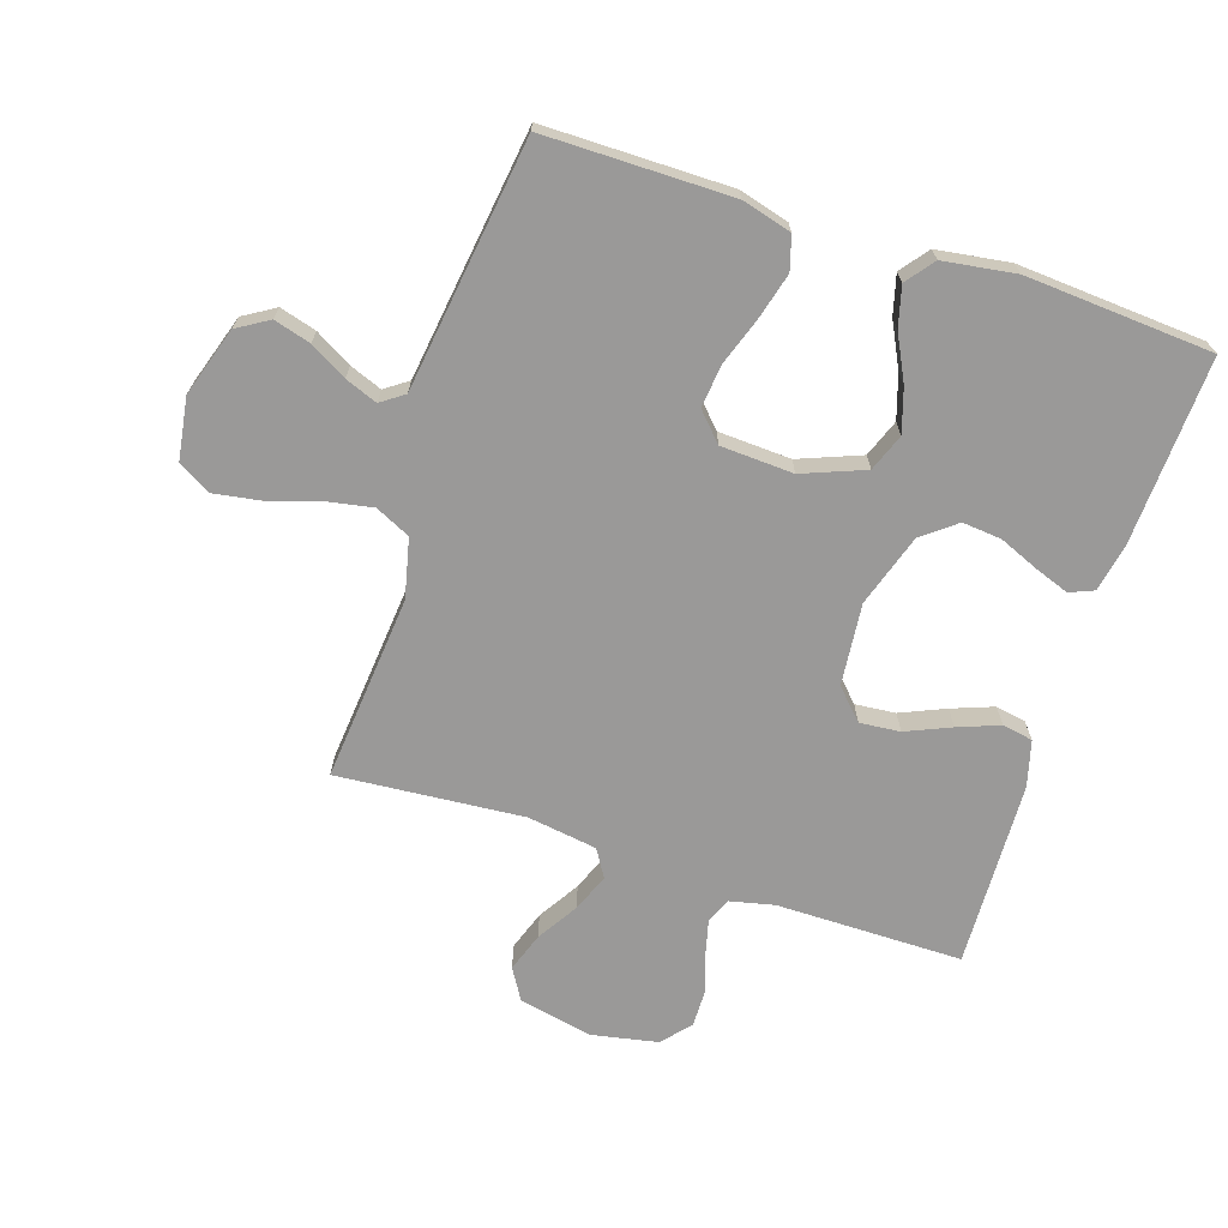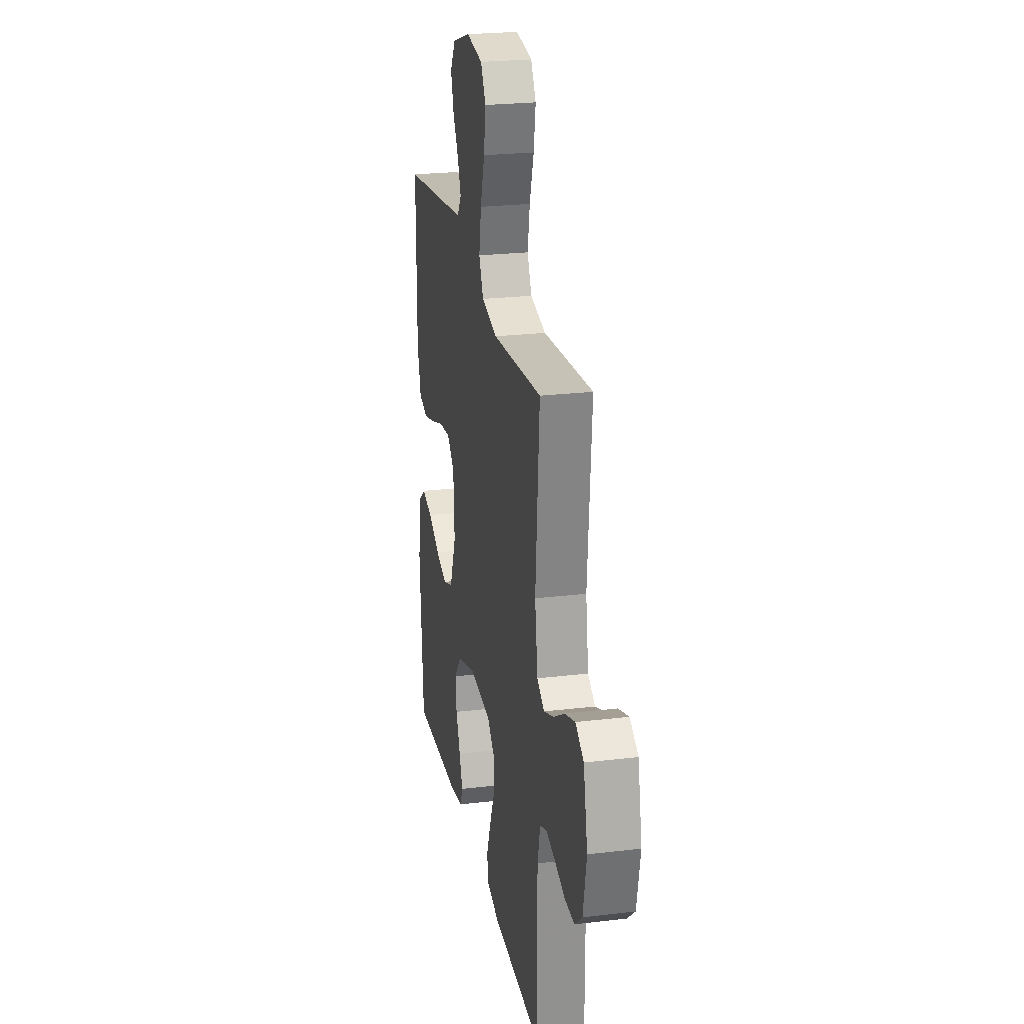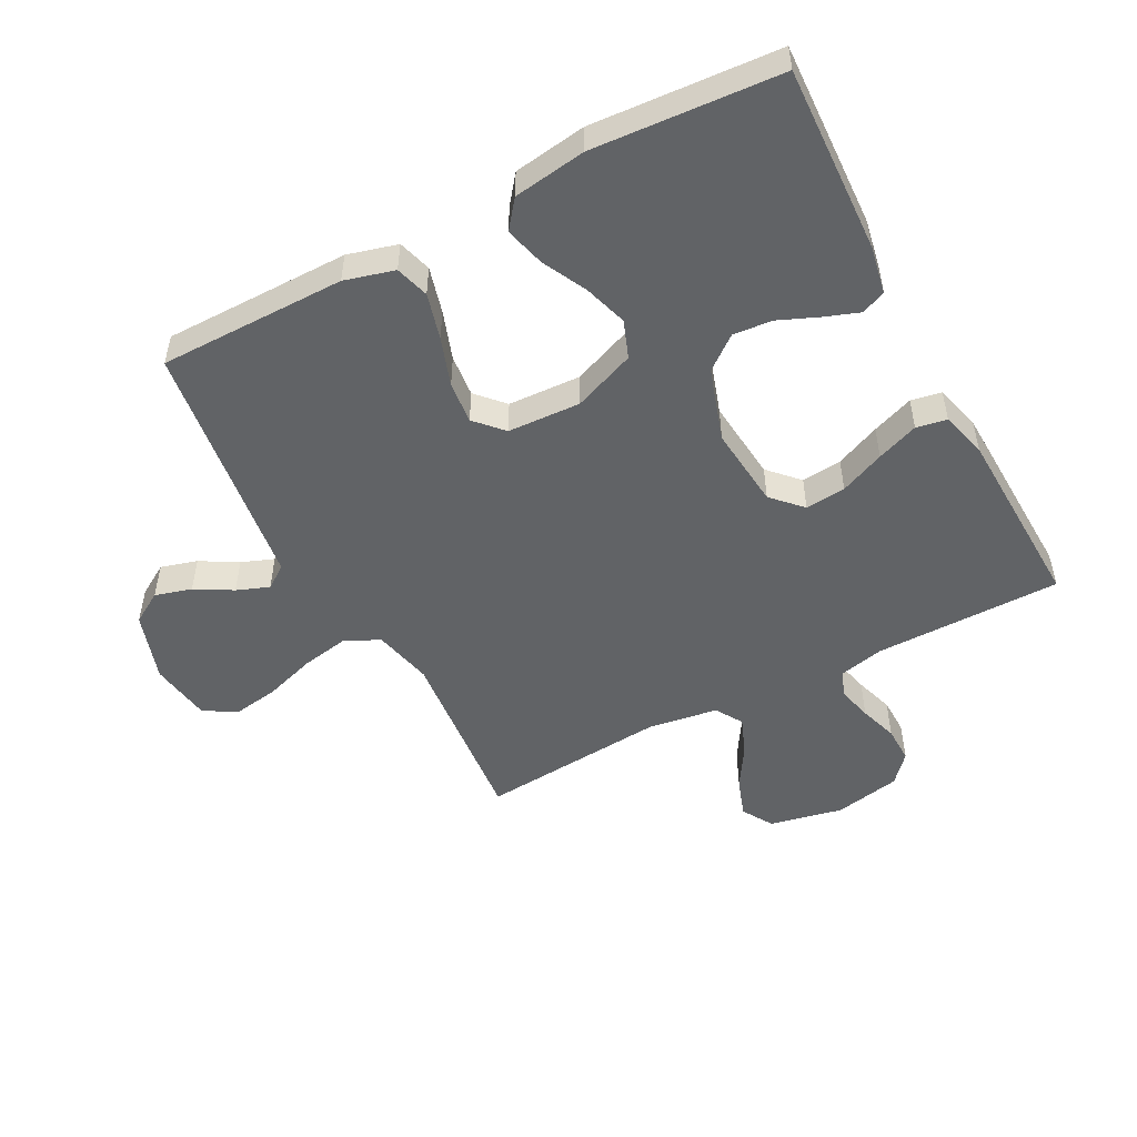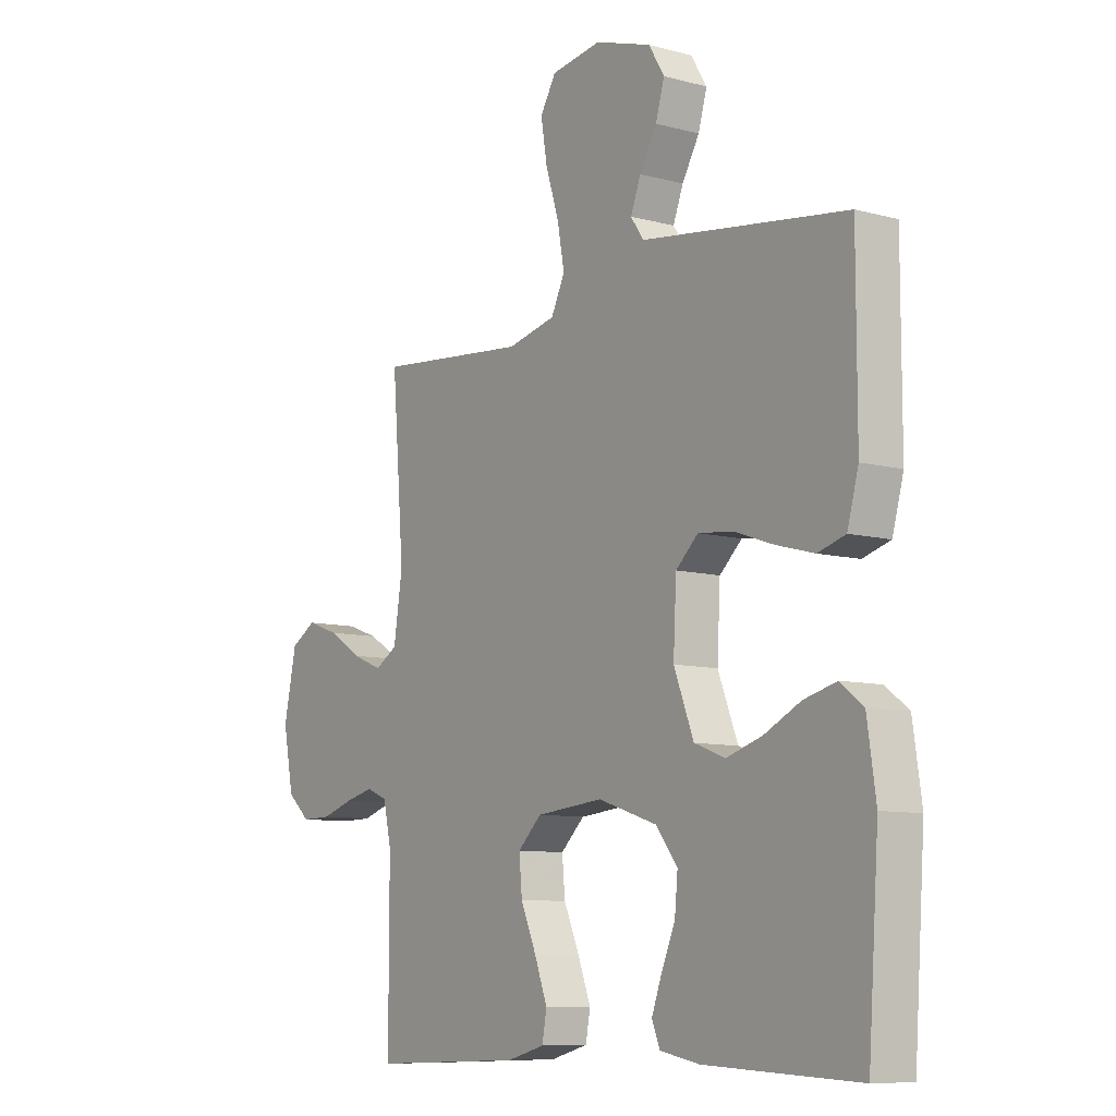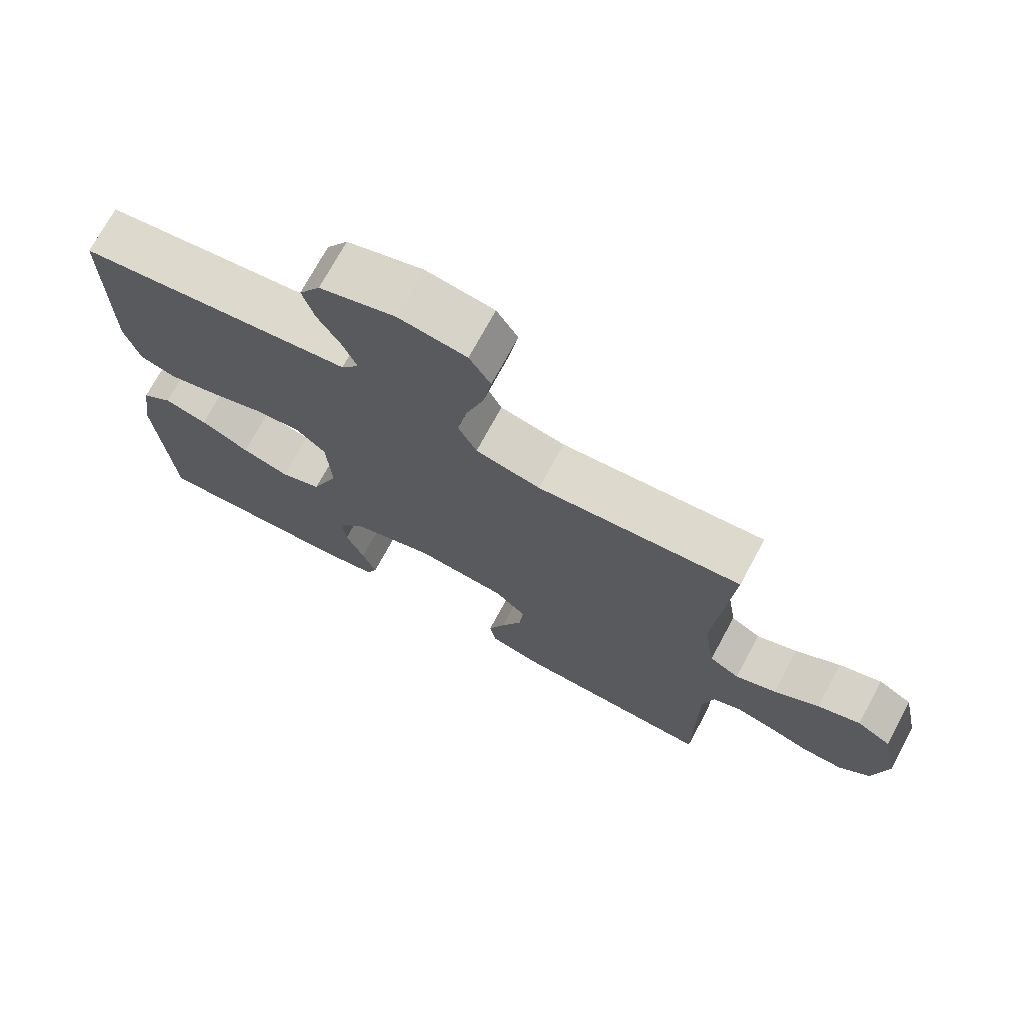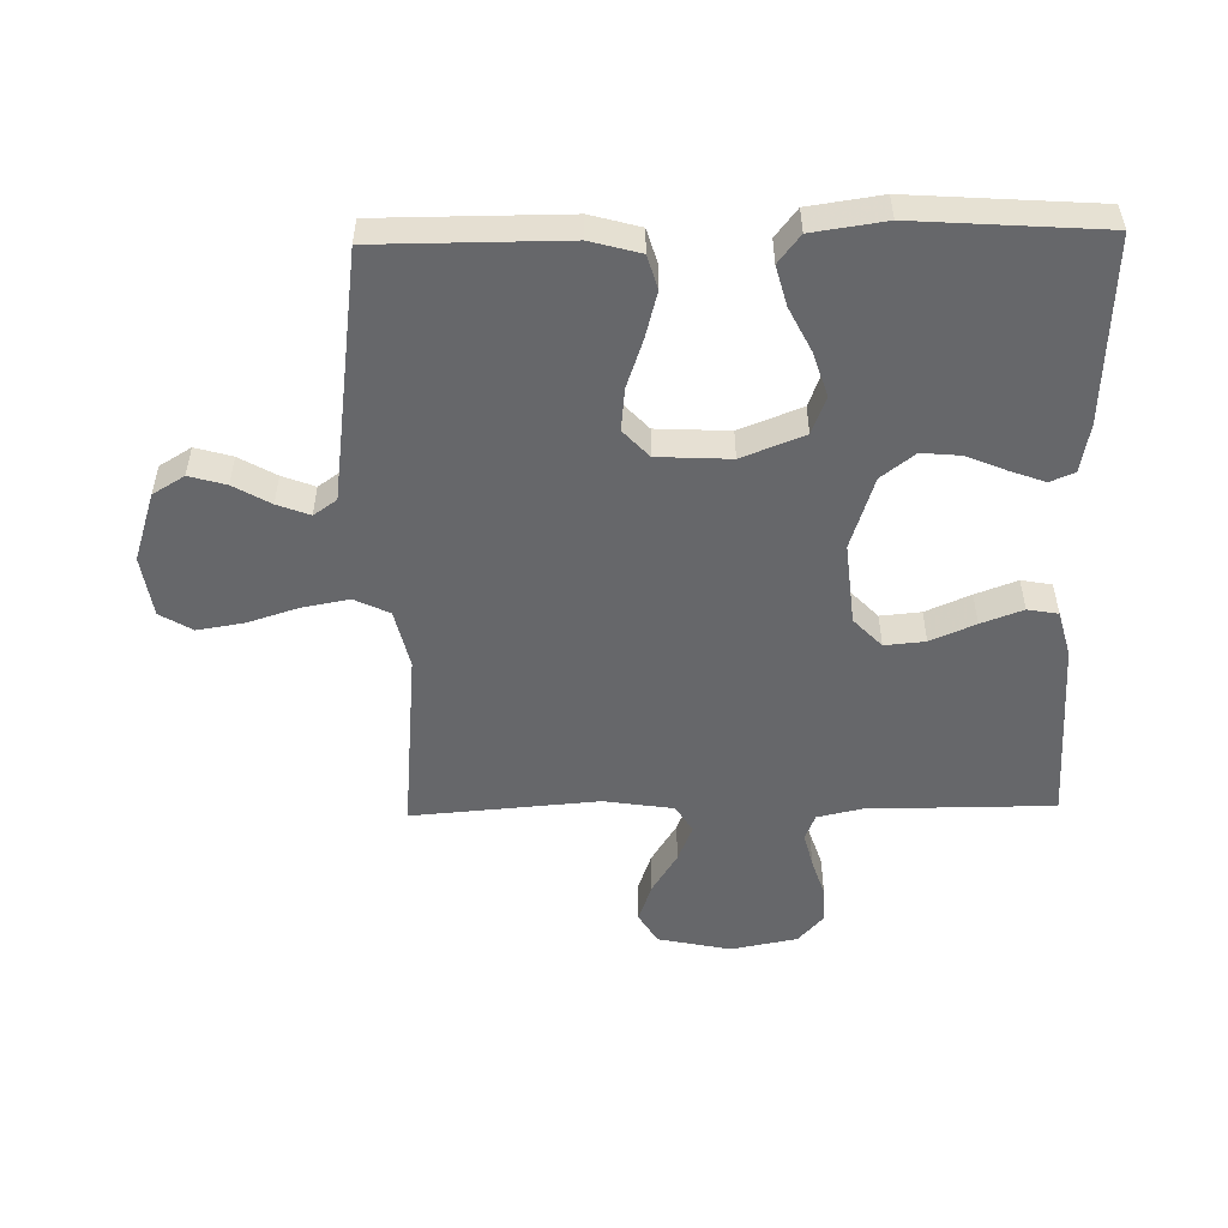
<metadata>
{"format":"obj","ext":"obj","renderer":"f3d","projection":"perspective","resolution":1024,"background":"white","views":[{"elev":-69.1,"azim":72.0,"up":"+Y"},{"elev":24.3,"azim":-101.2,"up":"+Z"},{"elev":-50.8,"azim":117.9,"up":"+Y"},{"elev":-9.0,"azim":54.3,"up":"+Z"},{"elev":72.6,"azim":-151.6,"up":"+Z"},{"elev":-52.1,"azim":91.2,"up":"+Y"}]}
</metadata>
<code>
v -0.5 0.07 0.5
v -0.2 0.07 0.472
v -0.105 0.07 0.494
v -0.078 0.07 0.55
v -0.092 0.07 0.626
v -0.118 0.07 0.708
v -0.13 0.07 0.782
v -0.099 0.07 0.834
v 0 0.07 0.849
v 0.111 0.07 0.813
v 0.142 0.07 0.762
v 0.125 0.07 0.703
v 0.091 0.07 0.644
v 0.071 0.07 0.592
v 0.097 0.07 0.555
v 0.2 0.07 0.541
v 0.5 0.07 0.5
v 0.5 0.07 0.2
v 0.478 0.07 0.12
v 0.424 0.07 0.104
v 0.35 0.07 0.124
v 0.272 0.07 0.151
v 0.204 0.07 0.158
v 0.16 0.07 0.117
v 0.154 0.07 0
v 0.193 0.07 -0.1
v 0.253 0.07 -0.123
v 0.323 0.07 -0.101
v 0.395 0.07 -0.065
v 0.459 0.07 -0.048
v 0.504 0.07 -0.083
v 0.521 0.07 -0.2
v 0.5 0.07 -0.5
v 0.2 0.07 -0.486
v 0.122 0.07 -0.471
v 0.106 0.07 -0.432
v 0.126 0.07 -0.377
v 0.153 0.07 -0.313
v 0.159 0.07 -0.25
v 0.117 0.07 -0.196
v 0 0.07 -0.158
v -0.132 0.07 -0.171
v -0.179 0.07 -0.216
v -0.173 0.07 -0.281
v -0.142 0.07 -0.353
v -0.117 0.07 -0.42
v -0.126 0.07 -0.469
v -0.2 0.07 -0.489
v -0.5 0.07 -0.5
v -0.5 0.07 -0.2
v -0.516 0.07 -0.129
v -0.557 0.07 -0.112
v -0.614 0.07 -0.126
v -0.676 0.07 -0.146
v -0.735 0.07 -0.147
v -0.78 0.07 -0.107
v -0.801 0.07 0
v -0.776 0.07 0.118
v -0.726 0.07 0.148
v -0.663 0.07 0.126
v -0.597 0.07 0.085
v -0.537 0.07 0.061
v -0.493 0.07 0.088
v -0.476 0.07 0.2
v -0.5 0 0.5
v -0.2 0 0.472
v -0.105 0 0.494
v -0.078 0 0.55
v -0.092 0 0.626
v -0.118 0 0.708
v -0.13 0 0.782
v -0.099 0 0.834
v 0 0 0.849
v 0.111 0 0.813
v 0.142 0 0.762
v 0.125 0 0.703
v 0.091 0 0.644
v 0.071 0 0.592
v 0.097 0 0.555
v 0.2 0 0.541
v 0.5 0 0.5
v 0.5 0 0.2
v 0.478 0 0.12
v 0.424 0 0.104
v 0.35 0 0.124
v 0.272 0 0.151
v 0.204 0 0.158
v 0.16 0 0.117
v 0.154 0 0
v 0.193 0 -0.1
v 0.253 0 -0.123
v 0.323 0 -0.101
v 0.395 0 -0.065
v 0.459 0 -0.048
v 0.504 0 -0.083
v 0.521 0 -0.2
v 0.5 0 -0.5
v 0.2 0 -0.486
v 0.122 0 -0.471
v 0.106 0 -0.432
v 0.126 0 -0.377
v 0.153 0 -0.313
v 0.159 0 -0.25
v 0.117 0 -0.196
v 0 0 -0.158
v -0.132 0 -0.171
v -0.179 0 -0.216
v -0.173 0 -0.281
v -0.142 0 -0.353
v -0.117 0 -0.42
v -0.126 0 -0.469
v -0.2 0 -0.489
v -0.5 0 -0.5
v -0.5 0 -0.2
v -0.516 0 -0.129
v -0.557 0 -0.112
v -0.614 0 -0.126
v -0.676 0 -0.146
v -0.735 0 -0.147
v -0.78 0 -0.107
v -0.801 0 0
v -0.776 0 0.118
v -0.726 0 0.148
v -0.663 0 0.126
v -0.597 0 0.085
v -0.537 0 0.061
v -0.493 0 0.088
v -0.476 0 0.2
f 59 60 61
f 58 59 61
f 57 58 61
f 56 57 61
f 55 56 61
f 54 55 61
f 53 54 61
f 52 53 61 62
f 51 52 62 63
f 48 49 50
f 47 48 50
f 46 47 50
f 45 46 50
f 44 45 50
f 51 63 64
f 50 51 64
f 44 50 64
f 43 44 64
f 36 37 38
f 35 36 38
f 34 35 38
f 33 34 38
f 32 33 38
f 31 32 38
f 30 31 38
f 29 30 38
f 28 29 38
f 27 28 38 39
f 26 27 39 40
f 20 21 22
f 19 20 22
f 18 19 22
f 17 18 22
f 16 17 22
f 15 16 22
f 14 15 22 23
f 11 12 13
f 10 11 13
f 9 10 13
f 8 9 13
f 7 8 13
f 6 7 13
f 5 6 13
f 4 5 13 14
f 14 23 24
f 4 14 24
f 3 4 24
f 64 1 2
f 43 64 2
f 42 43 2
f 25 26 40 41
f 25 41 42
f 24 25 42
f 3 24 42
f 2 3 42
f 125 124 123
f 125 123 122
f 125 122 121
f 125 121 120
f 125 120 119
f 125 119 118
f 125 118 117
f 126 125 117 116
f 127 126 116 115
f 114 113 112
f 114 112 111
f 114 111 110
f 114 110 109
f 114 109 108
f 128 127 115
f 128 115 114
f 128 114 108
f 128 108 107
f 102 101 100
f 102 100 99
f 102 99 98
f 102 98 97
f 102 97 96
f 102 96 95
f 102 95 94
f 102 94 93
f 102 93 92
f 103 102 92 91
f 104 103 91 90
f 86 85 84
f 86 84 83
f 86 83 82
f 86 82 81
f 86 81 80
f 86 80 79
f 87 86 79 78
f 77 76 75
f 77 75 74
f 77 74 73
f 77 73 72
f 77 72 71
f 77 71 70
f 77 70 69
f 78 77 69 68
f 88 87 78
f 88 78 68
f 88 68 67
f 66 65 128
f 66 128 107
f 66 107 106
f 105 104 90 89
f 106 105 89
f 106 89 88
f 106 88 67
f 106 67 66
f 1 65 66 2
f 2 66 67 3
f 3 67 68 4
f 4 68 69 5
f 5 69 70 6
f 6 70 71 7
f 7 71 72 8
f 8 72 73 9
f 9 73 74 10
f 10 74 75 11
f 11 75 76 12
f 12 76 77 13
f 13 77 78 14
f 14 78 79 15
f 15 79 80 16
f 16 80 81 17
f 17 81 82 18
f 18 82 83 19
f 19 83 84 20
f 20 84 85 21
f 21 85 86 22
f 22 86 87 23
f 23 87 88 24
f 24 88 89 25
f 25 89 90 26
f 26 90 91 27
f 27 91 92 28
f 28 92 93 29
f 29 93 94 30
f 30 94 95 31
f 31 95 96 32
f 32 96 97 33
f 33 97 98 34
f 34 98 99 35
f 35 99 100 36
f 36 100 101 37
f 37 101 102 38
f 38 102 103 39
f 39 103 104 40
f 40 104 105 41
f 41 105 106 42
f 42 106 107 43
f 43 107 108 44
f 44 108 109 45
f 45 109 110 46
f 46 110 111 47
f 47 111 112 48
f 48 112 113 49
f 49 113 114 50
f 50 114 115 51
f 51 115 116 52
f 52 116 117 53
f 53 117 118 54
f 54 118 119 55
f 55 119 120 56
f 56 120 121 57
f 57 121 122 58
f 58 122 123 59
f 59 123 124 60
f 60 124 125 61
f 61 125 126 62
f 62 126 127 63
f 63 127 128 64
f 64 128 65 1

</code>
